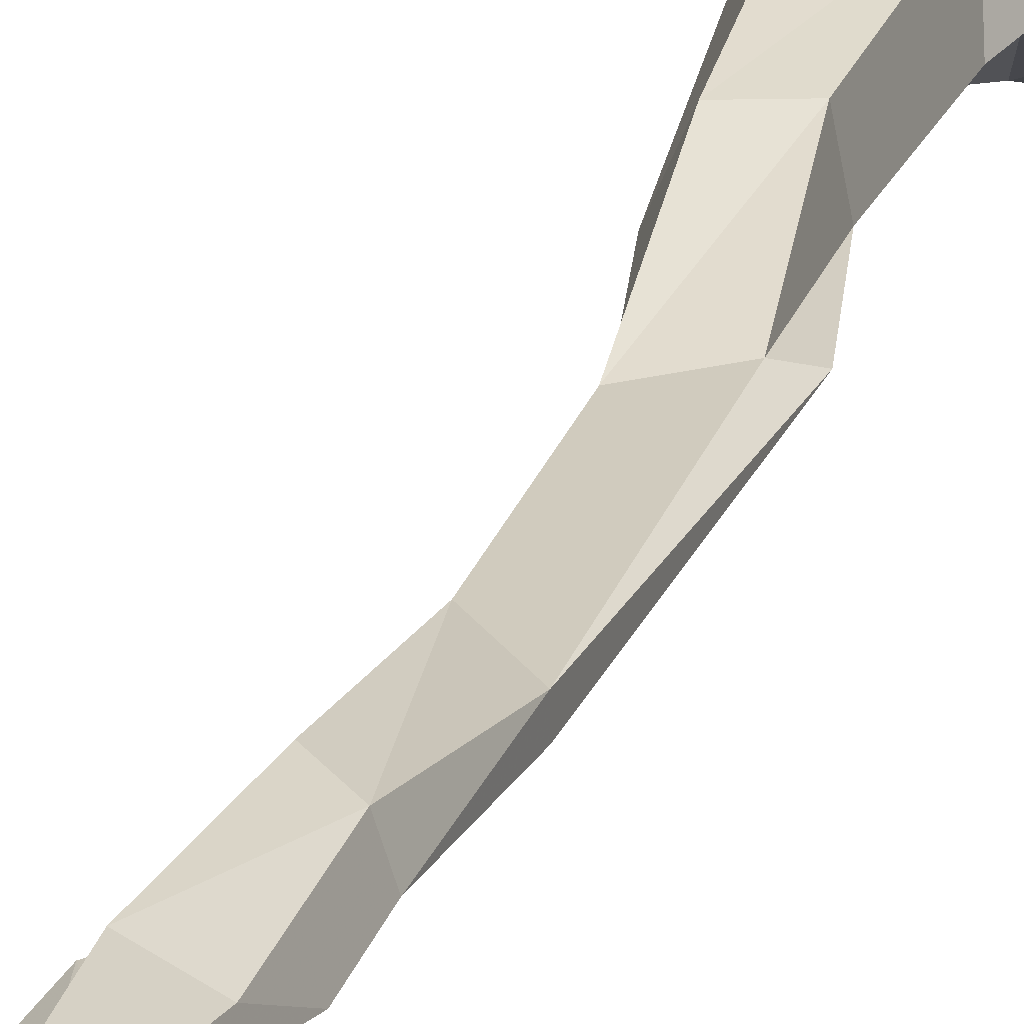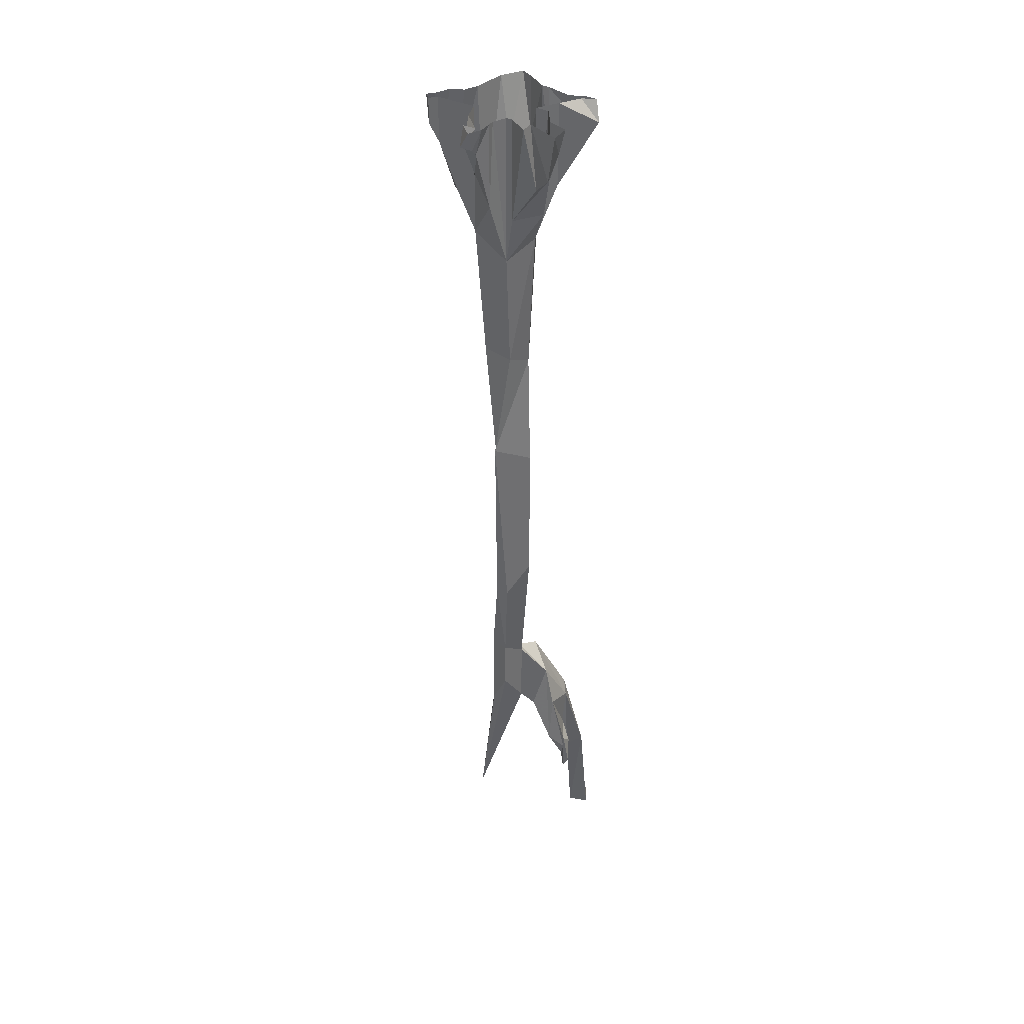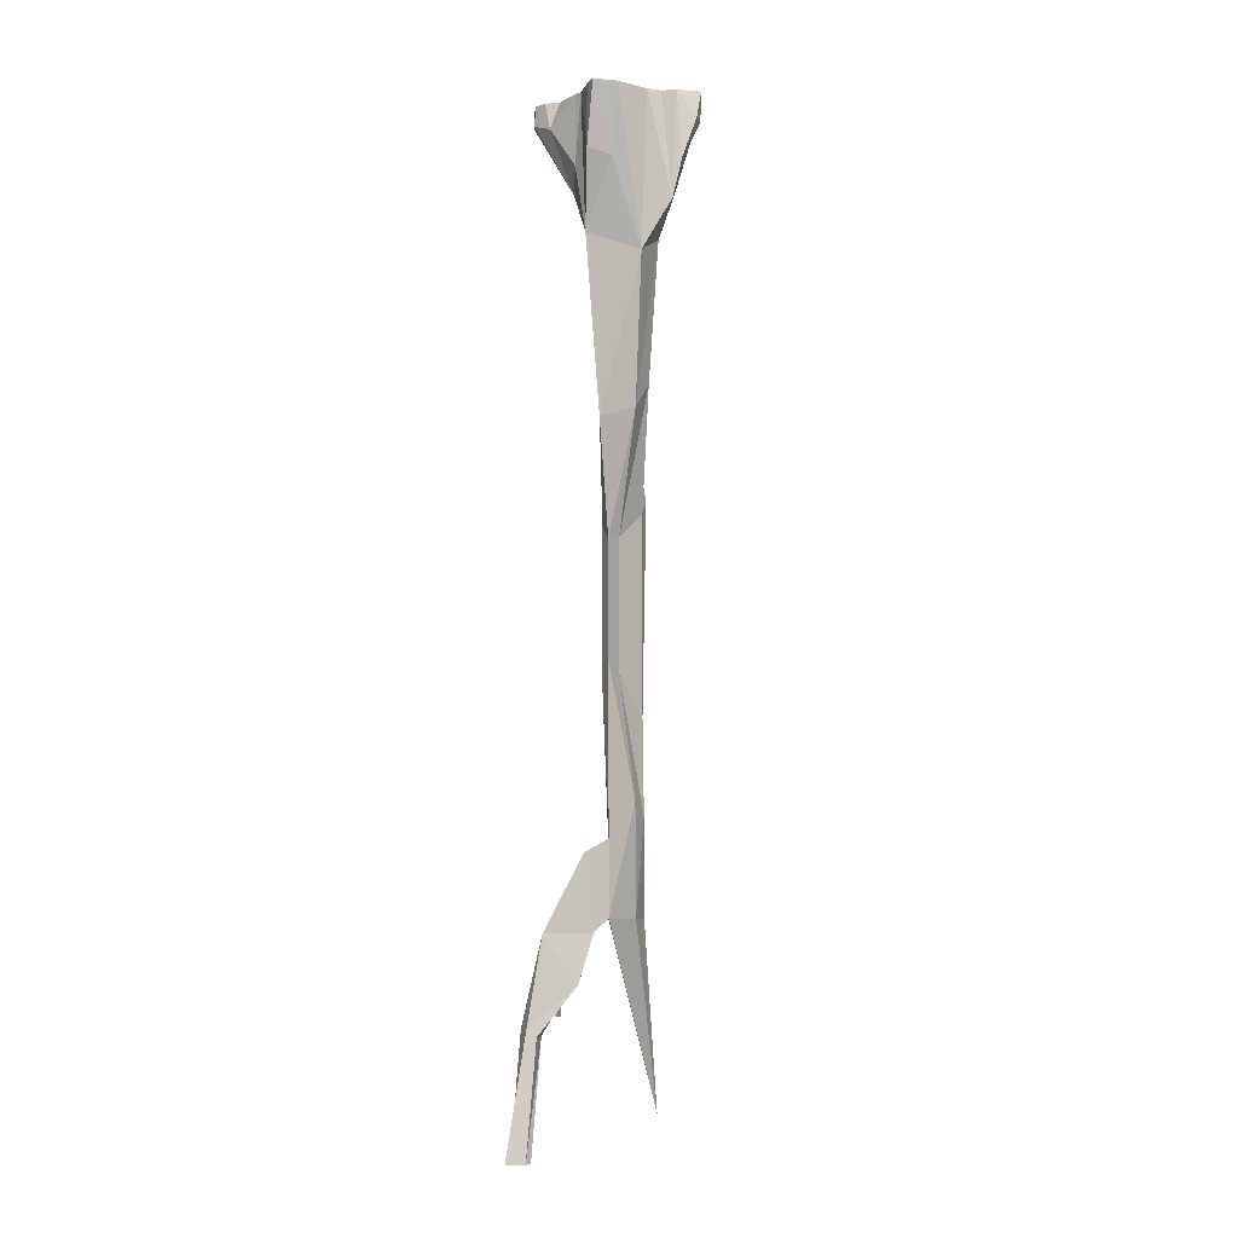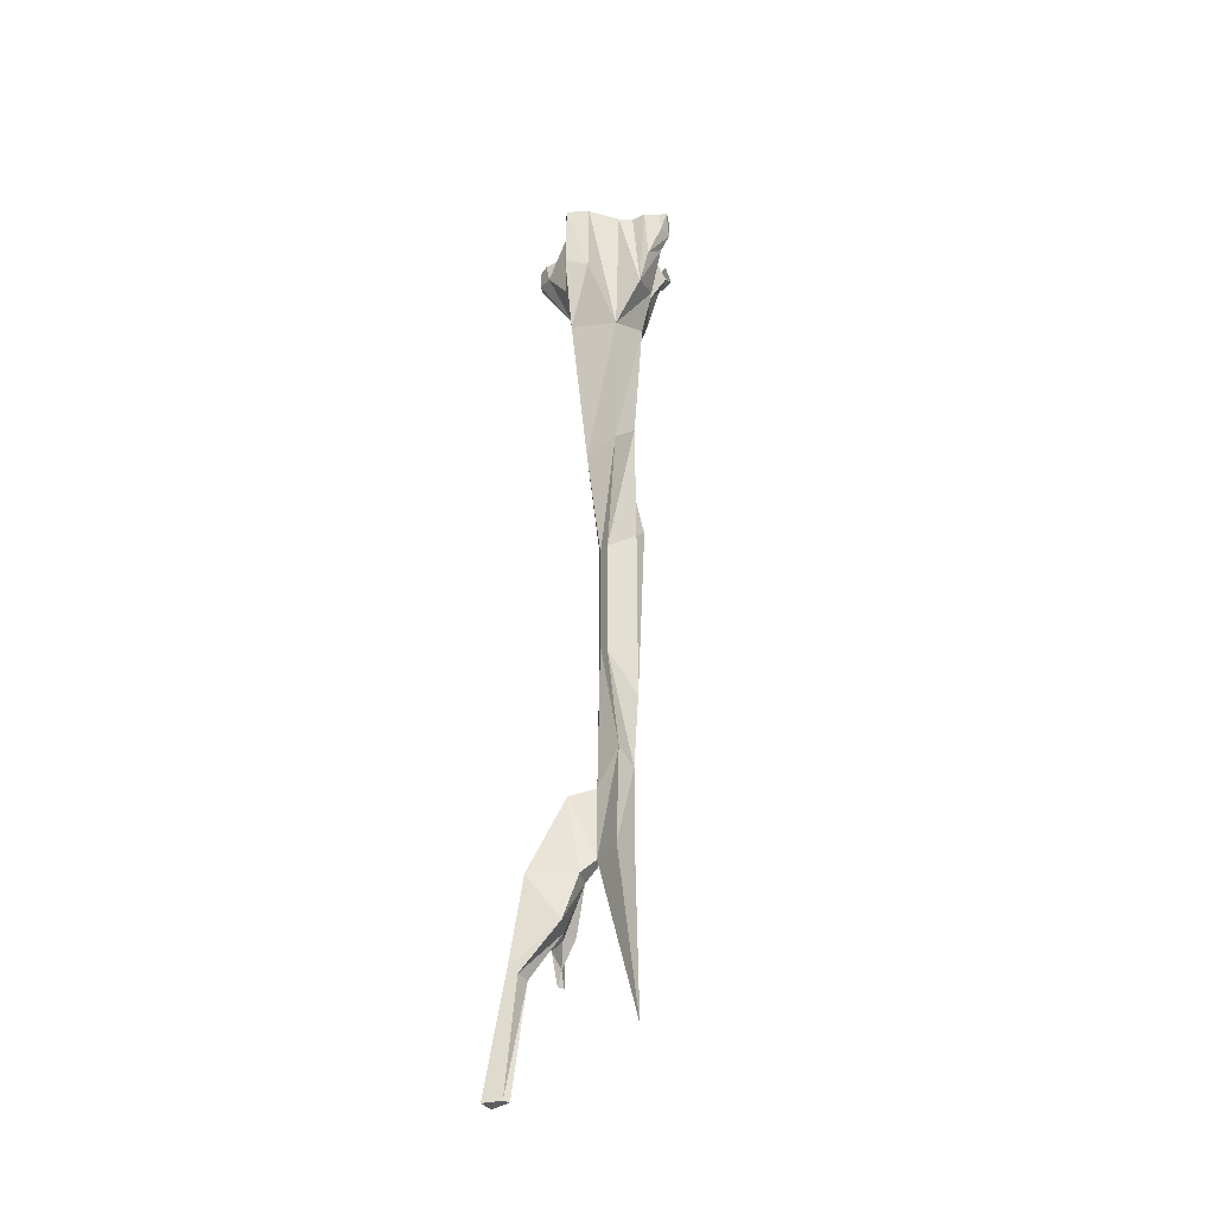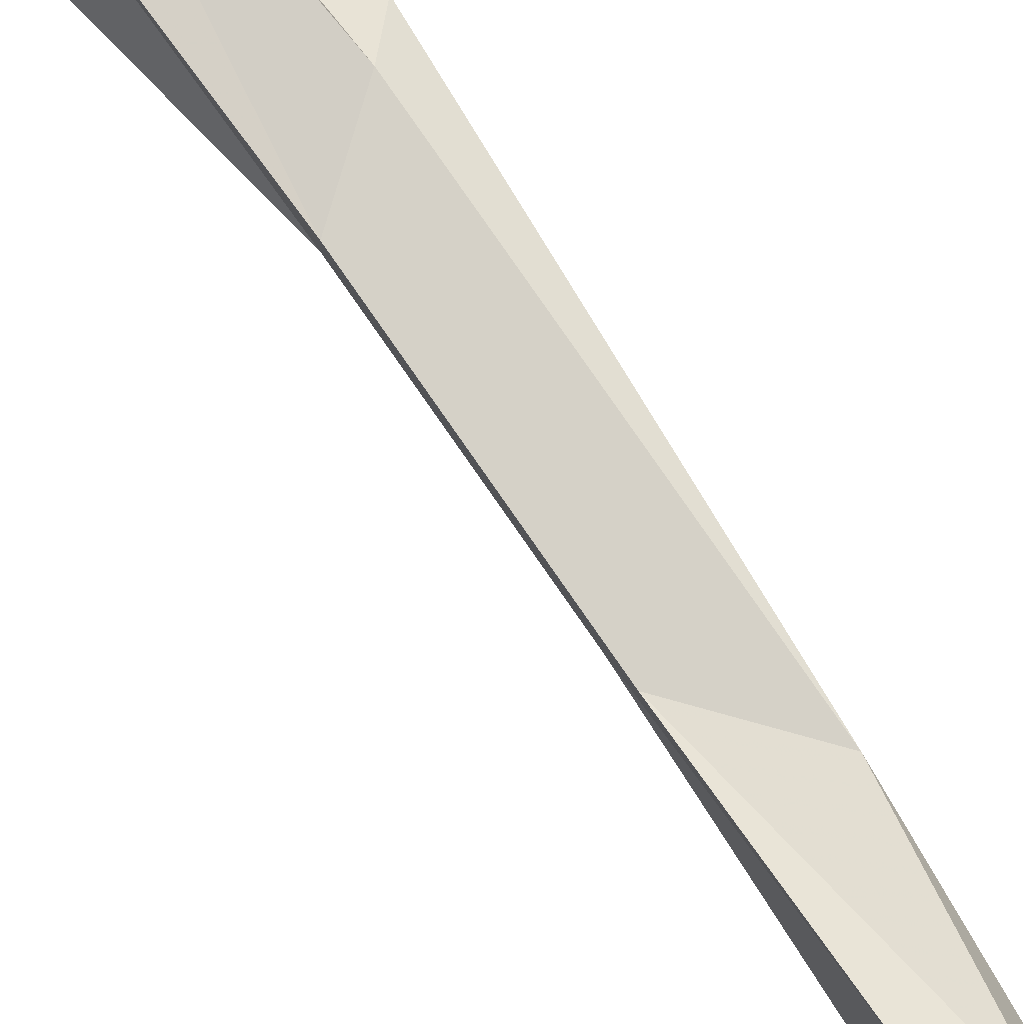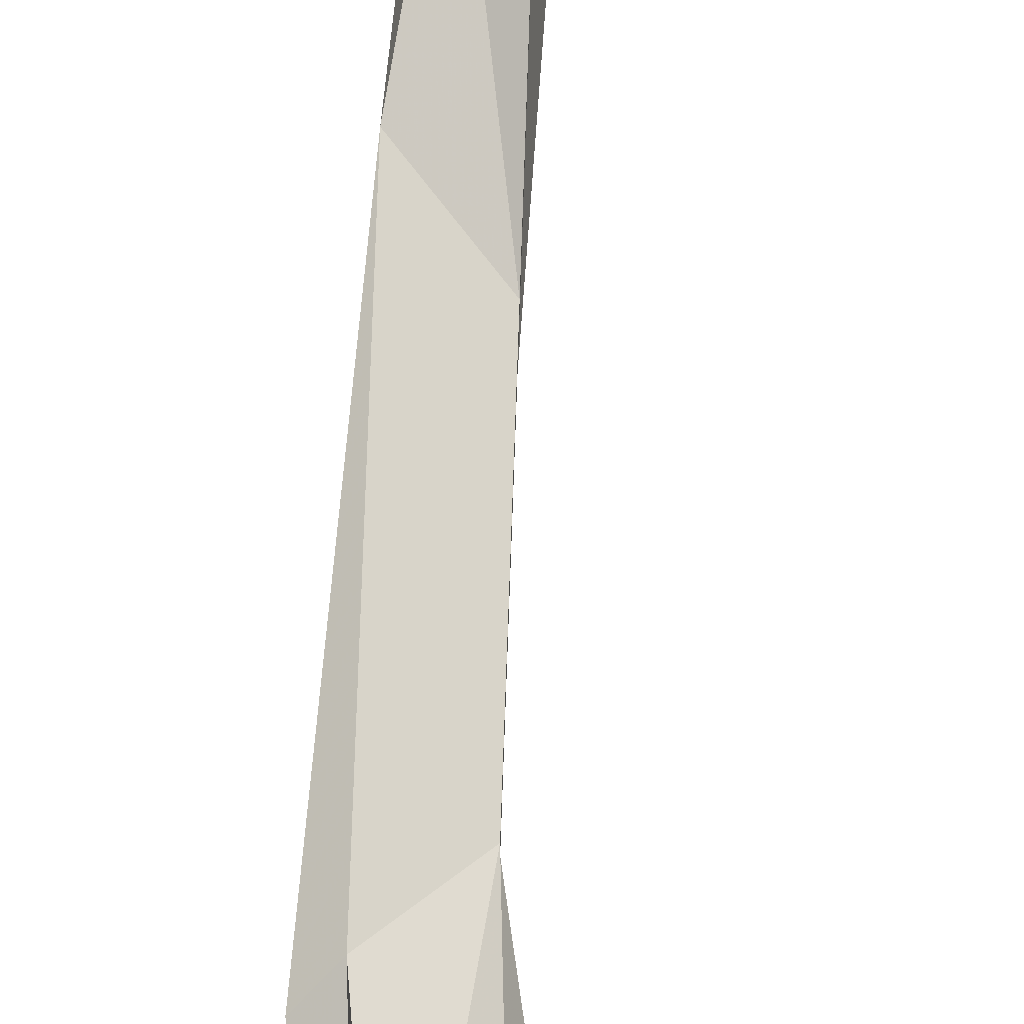
<metadata>
{"format":"obj","ext":"obj","renderer":"f3d","projection":"perspective","resolution":1024,"background":"white","views":[{"elev":23.6,"azim":15.4,"up":"+Z"},{"elev":38.1,"azim":120.6,"up":"+Y"},{"elev":-6.1,"azim":-48.4,"up":"+Y"},{"elev":-38.1,"azim":-30.6,"up":"+Y"},{"elev":78.8,"azim":-34.7,"up":"+Z"},{"elev":75.5,"azim":-178.0,"up":"+Z"}]}
</metadata>
<code>
v 0.03906 -0.1797 -0.0625
v 0.03125 -0.1562 -0.01562
v 0.02344 -0.3203 -0.02344
v 0.03125 -0.3203 -0.0625
v 0 -0.1641 -0.07812
v 0.007812 -0.125 -0.09375
v 0.03906 -0.125 -0.07031
v 0.03906 0 -0.0625
v 0.05469 0 -0.05469
v 0.0625 -0.1016 -0.05469
v 0.05469 -0.07031 -0.03125
v 0.03125 0 -0.01562
v 0.03125 0 0.007812
v 0.03125 -0.1094 0.007812
v -0.01562 -0.1797 0
v -0.007812 -0.3516 -0.01562
v 0 -0.4922 -0.04688
v 0.03906 -0.4609 -0.04688
v 0.05469 -0.4453 -0.05469
v 0 -0.3359 -0.07031
v -0.04688 -0.1562 -0.05469
v -0.02344 -0.1016 -0.09375
v 0 0 -0.07812
v 0 0 -0.09375
v 0.02344 0 -0.1094
v 0.02344 -0.07031 -0.1094
v 0.03906 -0.07812 -0.1016
v 0.05469 0 -0.09375
v 0.03906 0 -0.07031
v -0.02344 -0.3594 -0.05469
v -0.04688 -0.07812 -0.01562
v -0.07031 -0.07031 -0.03125
v -0.05469 0 -0.05469
v -0.04688 -0.07812 -0.07031
v -0.05469 -0.03125 -0.1016
v -0.05469 -0.02344 -0.125
v -0.04688 -0.02344 -0.1328
v -0.02344 0 -0.09375
v 0 -0.4922 -0.0625
v 0 -0.625 -0.0625
v 0 -0.6406 -0.04688
v 0.03906 -0.6875 -0.04688
v 0.03906 -0.6875 -0.0625
v 0.007812 -0.4766 -0.07812
v 0.007812 -0.6562 -0.07812
v -0.007812 -0.8203 -0.05469
v 0 -0.7812 -0.02344
v 0.02344 -0.7969 -0.03125
v 0.03125 -0.7969 -0.05469
v 0 -0.8203 -0.0625
v 0.03125 -0.03125 -0.125
v 0.05469 -0.05469 -0.125
v 0.03906 0 -0.09375
v 0.05469 0 -0.1328
v 0.03125 0 -0.1328
v -0.007812 -0.9062 -0.05469
v -0.007812 -0.9062 -0.01562
v 0.02344 -0.9062 -0.03125
v 0.03125 -0.8594 -0.05469
v 0 -0.9062 -0.0625
v -0.007812 -0.9219 -0.07812
v -0.01562 -0.8594 -0.09375
v 0 -0.125 0.03125
v -0.01562 0 0.007812
v -0.05469 0 0
v -0.07812 0 -0.01562
v -0.07031 0 -0.03125
v 0 0 0.01562
v 0.007812 0 0.03125
v 0.007812 -0.07812 0.03906
v 0.02344 -0.03125 0.04688
v 0.02344 0 0.03906
v 0.03125 0 0.04688
v 0.03906 -0.03125 0.03906
v 0.03906 0 0.03906
v 0.03125 -0.05469 0.03125
v 0.03125 0 0.03125
v -0.02344 -0.9219 -0.0625
v -0.03906 -0.9766 -0.07031
v -0.02344 -0.9766 -0.09375
v -0.01562 -0.9766 -0.1094
v 0 -0.9688 -0.1094
v -0.007812 -0.9062 -0.1094
v -0.04688 -0.9219 -0.1094
v -0.03906 -0.8359 -0.0625
v -0.07031 -0.9219 -0.09375
v -0.07812 -1.023 -0.1094
v -0.07031 -1.031 -0.1016
v -0.05469 -1.031 -0.1094
v -0.03906 -0.9688 -0.1094
v -0.01562 -0.9766 -0.1328
v -0.007812 -1 -0.125
v 0 -0.9766 -0.1328
v 0 -0.9609 -0.1328
v -0.07031 -1.023 -0.125
v -0.07812 -1.164 -0.1328
v -0.09375 -1.164 -0.125
v -0.07812 -1.164 -0.1094
v -0.07031 -1.164 -0.1094
v 0.007812 -1.109 0
v 0 -1 -0.1406
v -0.007812 -1.016 -0.1328
v 0 -1.016 -0.1328
v 0.07812 -0.9609 -0.02344
v 0.0625 -0.875 -0.02344
v 0.07812 -0.9609 -0.03125
v 0.05469 0 -0.02344
v 0.07812 -0.02344 -0.03125
v 0.07812 0 -0.04688
v 0.08594 -0.02344 -0.03125
v 0.07812 0 -0.03125
v 0.09375 0 -0.04688
v 0.08594 -0.02344 -0.04688
v 0.07812 0 -0.05469
v 0.07812 -0.03125 -0.04688
v 0.0625 0 -0.05469
v -0.05469 0 -0.1094
v -0.05469 0 -0.125
v -0.04688 0 -0.1094
v -0.04688 0 -0.09375
v -0.05469 0 -0.0625
f 1 2 3
f 1 3 4
f 1 4 5
f 1 5 6
f 1 6 7
f 1 7 8
f 1 8 9
f 1 9 10
f 1 10 2
f 2 10 11
f 2 11 12
f 2 12 13
f 2 13 14
f 2 14 15
f 2 15 16
f 2 16 3
f 3 16 17
f 3 17 18
f 3 18 4
f 4 18 19
f 4 19 20
f 4 20 5
f 5 20 21
f 5 21 22
f 5 22 23
f 5 23 24
f 5 24 6
f 6 24 25
f 6 25 26
f 6 26 7
f 7 26 27
f 7 27 28
f 7 28 29
f 7 29 8
f 20 30 21
f 21 30 15
f 21 15 31
f 21 31 32
f 21 32 33
f 21 33 34
f 21 34 22
f 22 34 35
f 22 35 36
f 22 36 37
f 22 37 38
f 22 38 23
f 30 16 15
f 16 30 39
f 16 39 17
f 17 39 40
f 17 40 41
f 17 41 18
f 18 41 42
f 18 42 19
f 19 42 43
f 19 43 44
f 19 44 20
f 20 44 30
f 30 44 39
f 39 44 45
f 39 45 40
f 40 45 46
f 40 46 47
f 40 47 41
f 41 47 48
f 41 48 42
f 42 48 49
f 42 49 43
f 43 49 50
f 43 50 45
f 43 45 44
f 27 26 51
f 27 51 52
f 27 52 53
f 27 53 28
f 52 54 53
f 54 52 51
f 54 51 55
f 55 51 26
f 55 26 25
f 47 46 56
f 47 56 57
f 47 57 48
f 48 57 58
f 48 58 49
f 49 58 59
f 49 59 50
f 50 59 60
f 50 60 61
f 50 61 62
f 50 62 46
f 50 46 45
f 14 63 15
f 15 63 64
f 15 64 65
f 15 65 31
f 31 65 66
f 31 66 32
f 32 66 67
f 32 67 33
f 63 68 64
f 68 63 69
f 69 63 70
f 69 70 71
f 69 71 72
f 72 71 73
f 73 71 74
f 73 74 75
f 75 74 76
f 75 76 77
f 77 76 14
f 77 14 13
f 63 14 76
f 63 76 70
f 70 76 74
f 70 74 71
f 60 56 78
f 60 78 61
f 61 78 79
f 61 79 80
f 61 80 81
f 61 81 82
f 61 82 62
f 62 82 83
f 62 83 84
f 62 84 85
f 62 85 46
f 46 85 56
f 56 85 78
f 78 85 86
f 78 86 79
f 79 86 87
f 79 87 88
f 79 88 80
f 80 88 89
f 80 89 84
f 80 84 90
f 80 90 81
f 81 90 91
f 81 91 92
f 81 92 82
f 82 92 93
f 82 93 83
f 83 93 94
f 83 94 90
f 83 90 84
f 84 86 85
f 86 84 95
f 86 95 87
f 87 95 96
f 87 96 97
f 87 97 88
f 88 97 98
f 88 98 89
f 89 98 99
f 89 99 95
f 89 95 84
f 59 58 100
f 59 100 60
f 60 100 56
f 56 100 57
f 57 100 58
f 94 91 90
f 91 94 101
f 91 101 102
f 91 102 92
f 92 102 103
f 92 103 93
f 93 103 103
f 93 103 94
f 94 103 101
f 101 103 103
f 101 103 102
f 99 96 95
f 96 99 97
f 97 99 98
f 104 104 105
f 104 104 106
f 104 106 106
f 11 107 12
f 107 11 108
f 107 108 109
f 109 108 110
f 109 110 111
f 111 110 112
f 112 110 113
f 112 113 114
f 114 113 115
f 114 115 116
f 116 115 10
f 116 10 9
f 11 10 115
f 11 115 108
f 108 115 113
f 108 113 110
f 36 117 118
f 36 118 37
f 37 118 119
f 37 119 38
f 35 120 117
f 35 117 36
f 33 121 34
f 34 121 35
f 35 121 120

</code>
